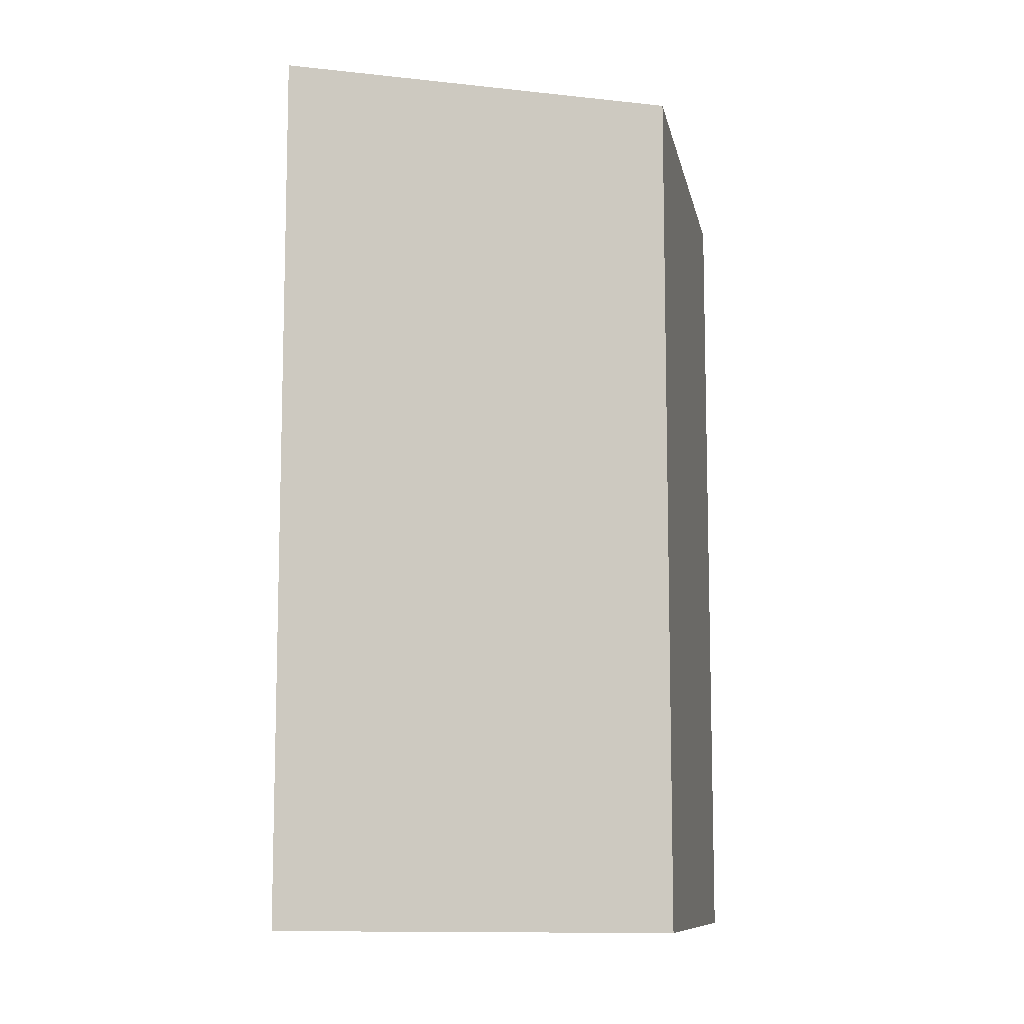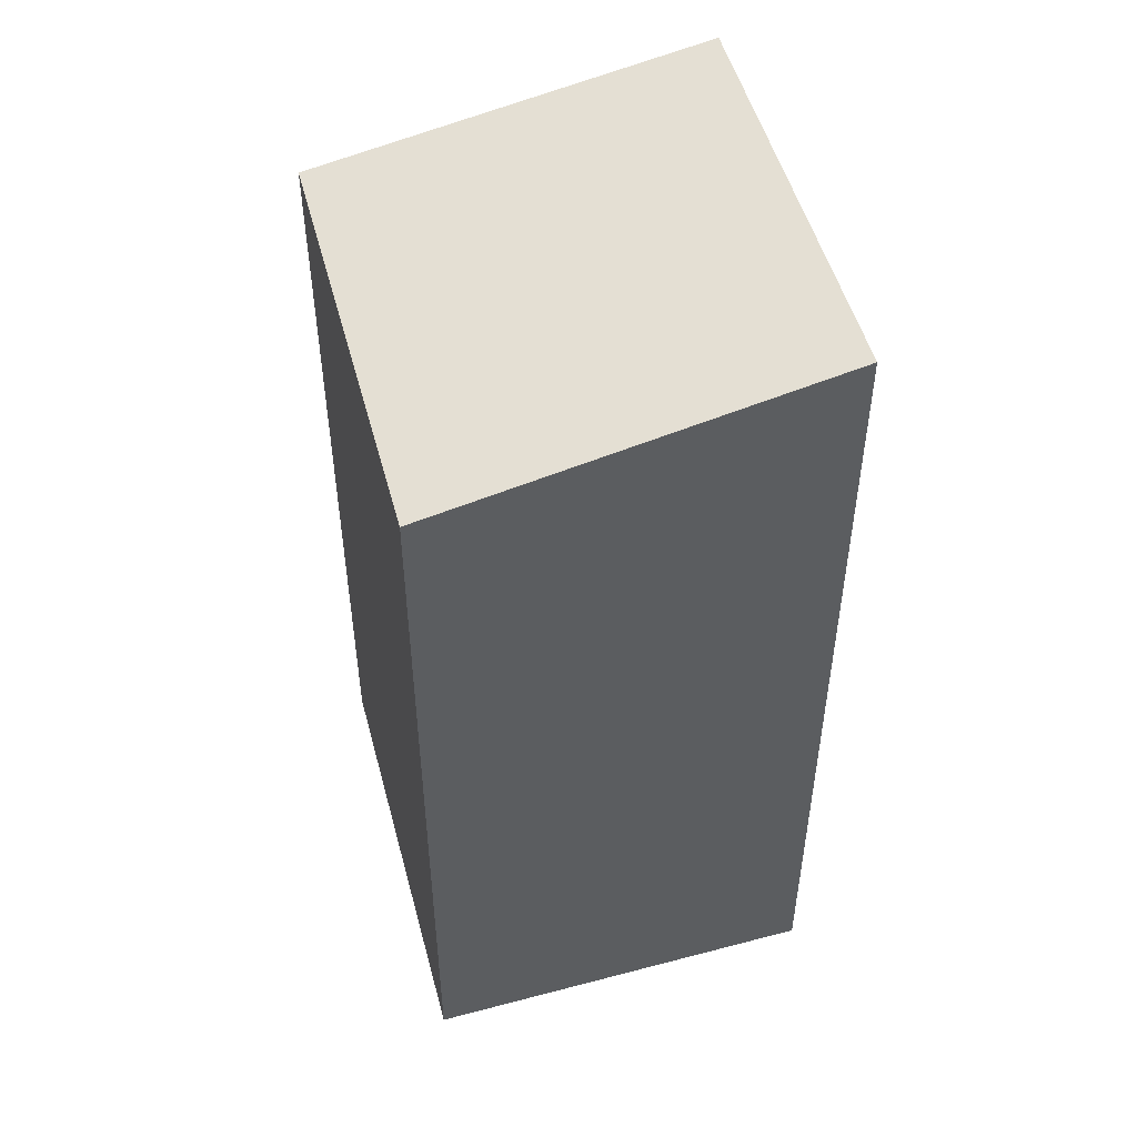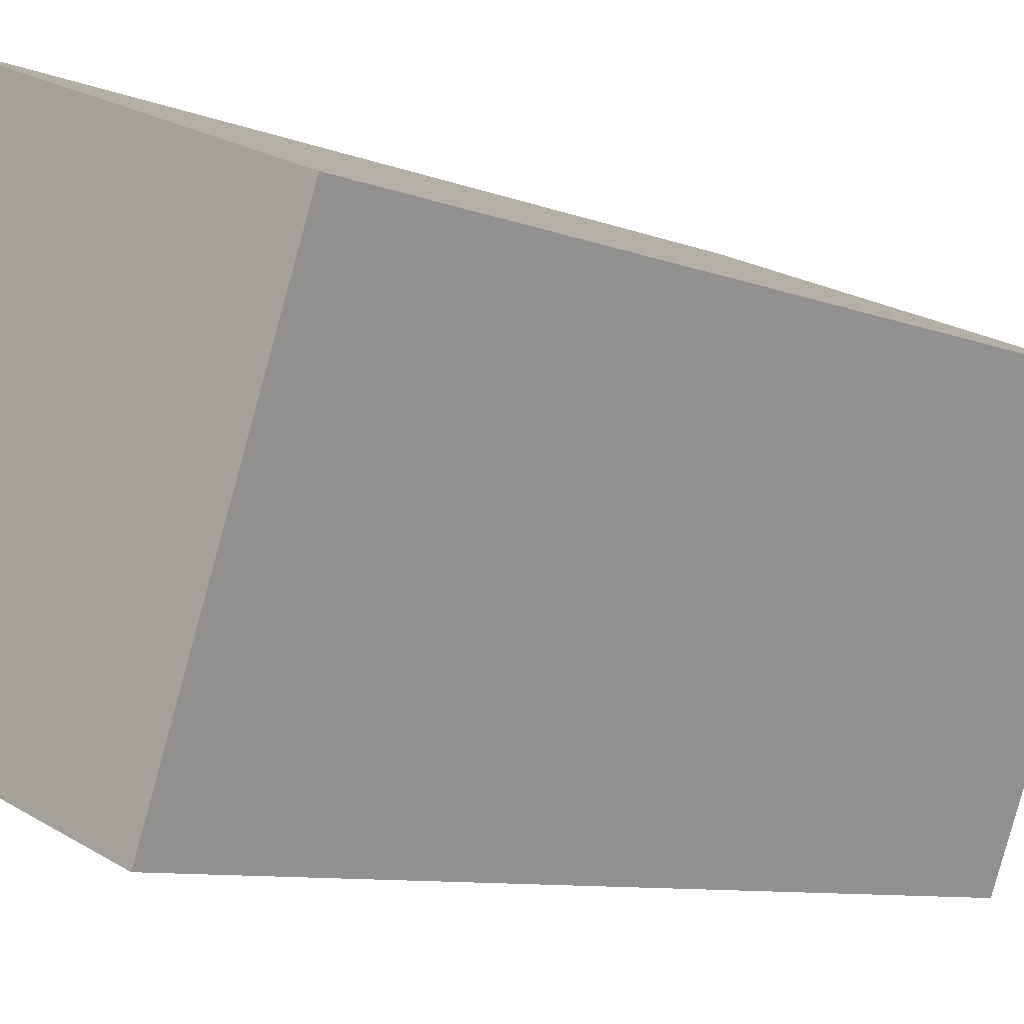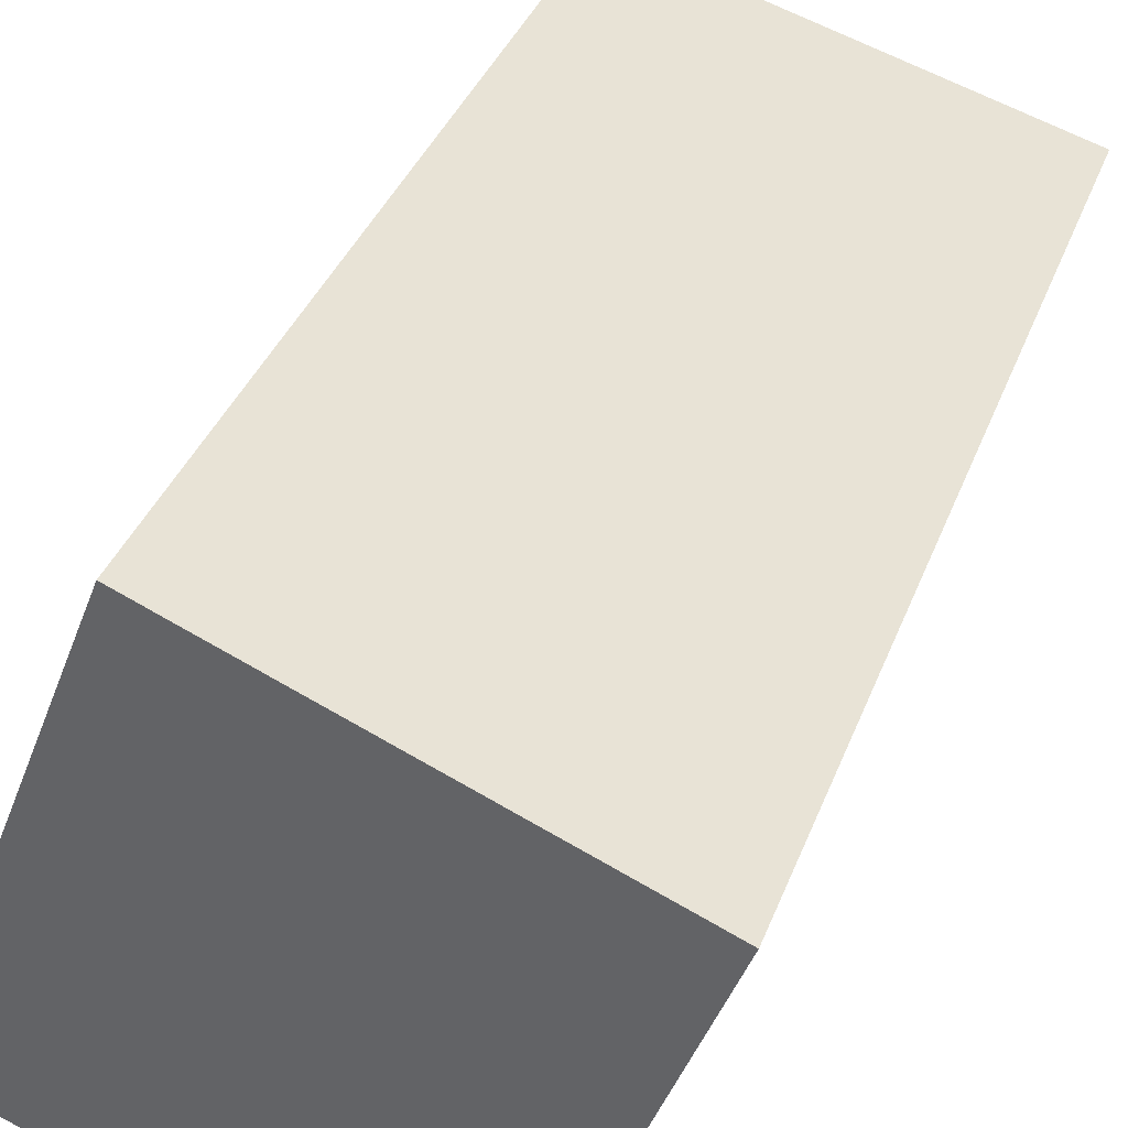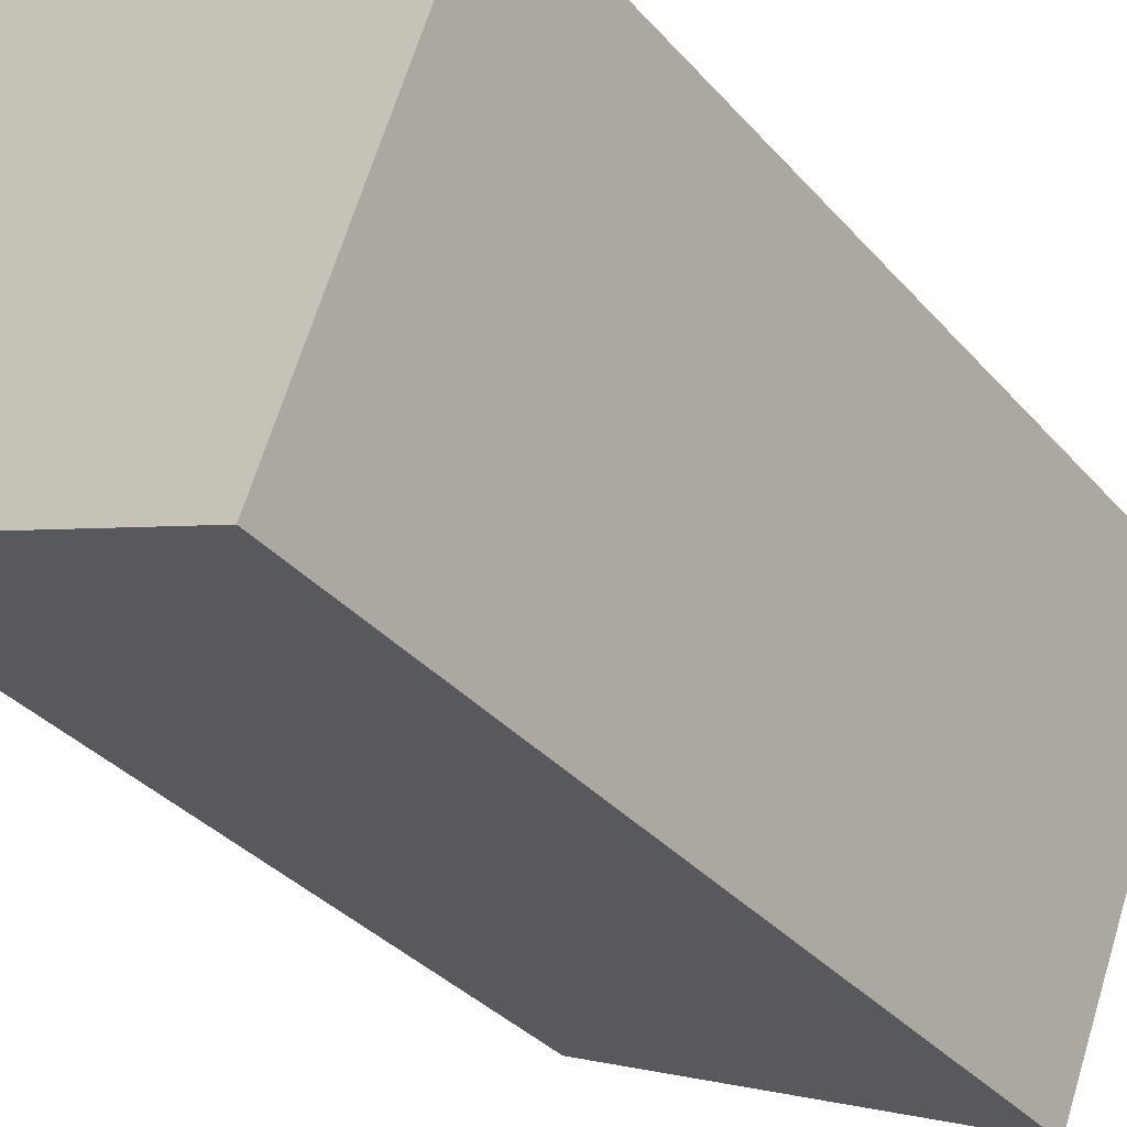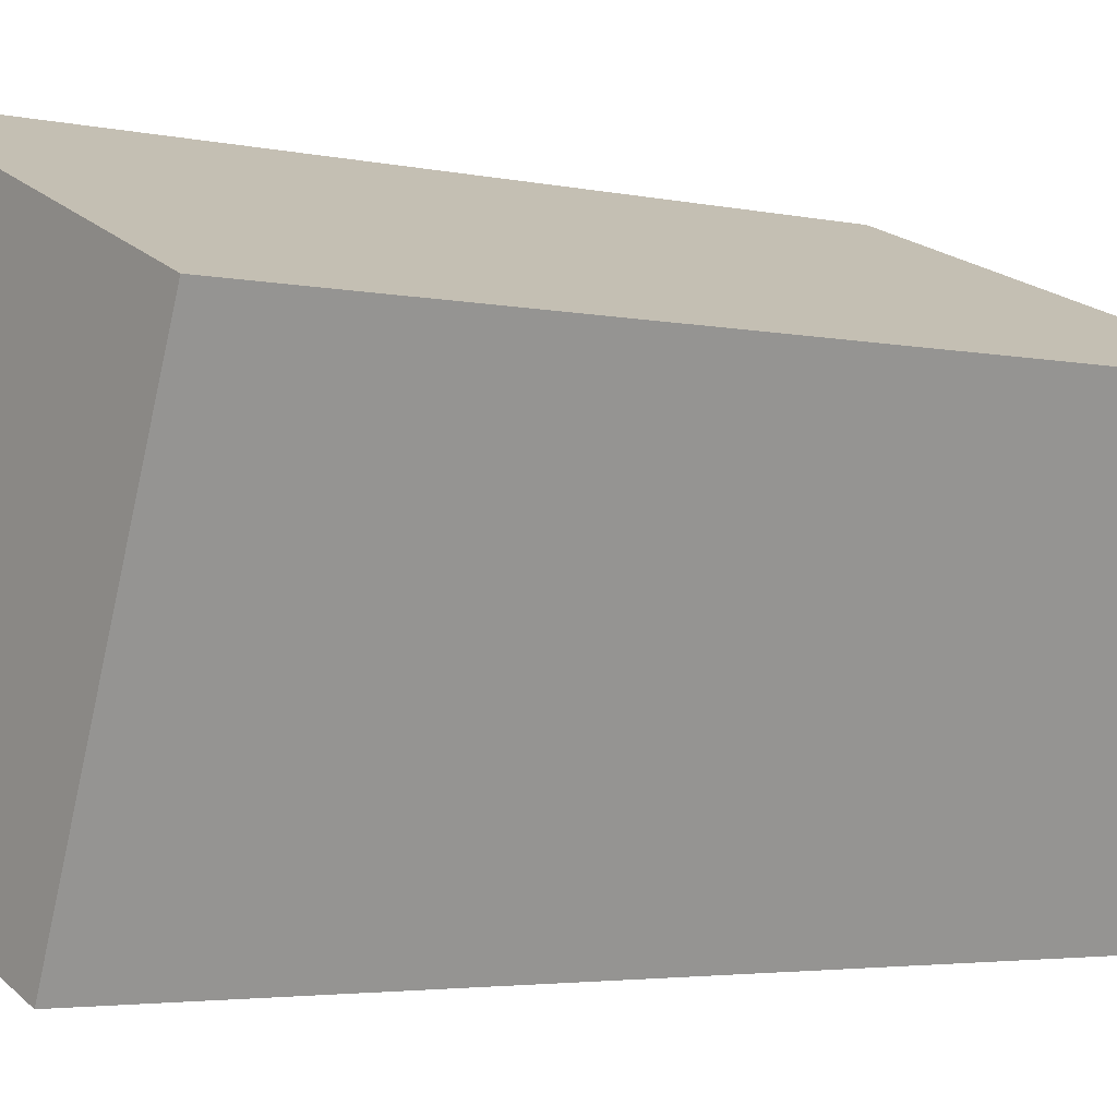
<metadata>
{"format":"obj","ext":"obj","renderer":"f3d","projection":"perspective","resolution":1024,"background":"white","views":[{"elev":-10.0,"azim":-148.2,"up":"+Y"},{"elev":51.0,"azim":6.3,"up":"+Y"},{"elev":-8.4,"azim":42.6,"up":"+Z"},{"elev":36.1,"azim":19.0,"up":"+Z"},{"elev":-34.8,"azim":34.9,"up":"+Z"},{"elev":-3.4,"azim":53.0,"up":"+Z"}]}
</metadata>
<code>
v  1.911 9.991 4.938
v  4.488 10.89 -1.716
v  0 9.991 6.118e-16
v  6.361 10.89 3.105
v  4.488 1.051e-16 -1.716
v  0 0 0
v  1.911 -3.024e-16 4.938
v  6.361 -1.901e-16 3.105
g defaultobject
f 1 2 3
f 2 1 4
f 5 3 2
f 3 5 6
f 6 1 3
f 1 6 7
f 1 8 4
f 8 1 7
f 8 2 4
f 2 8 5
f 8 6 5
f 6 8 7

</code>
